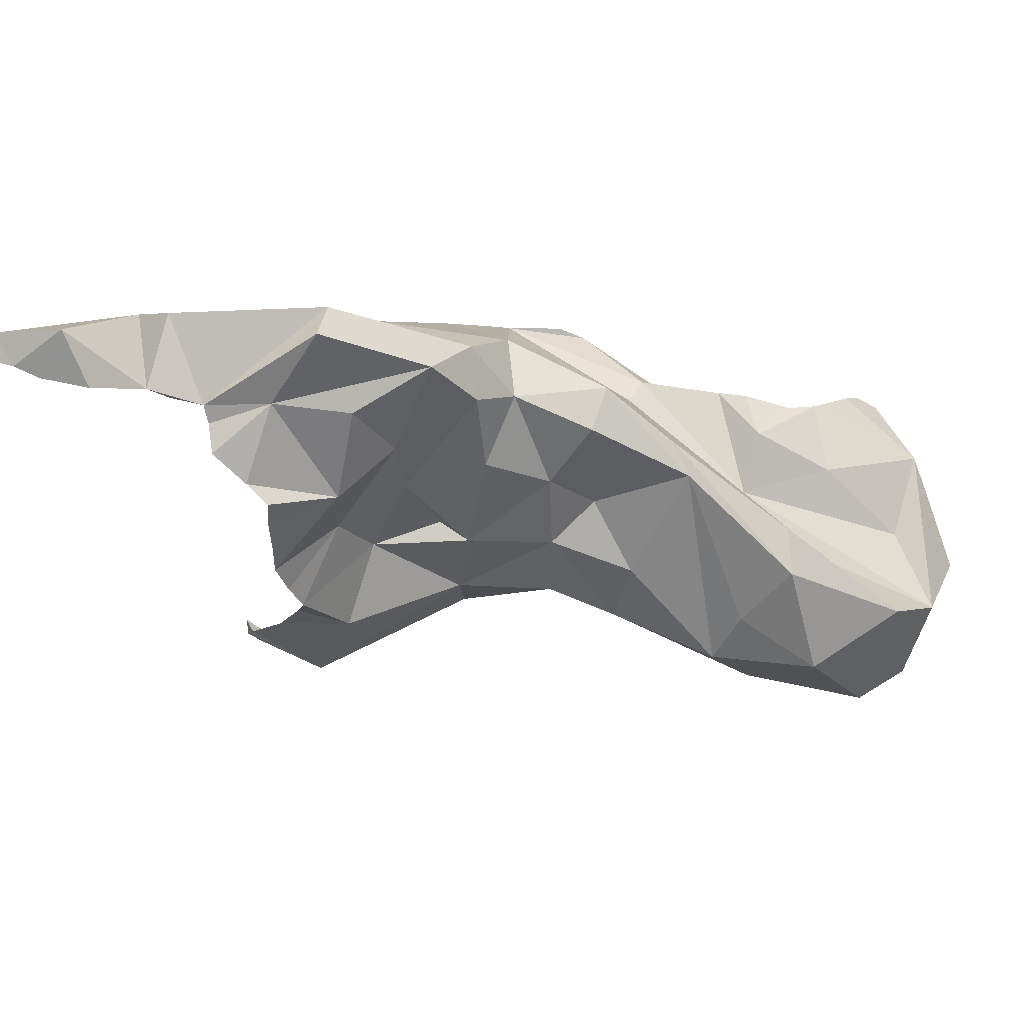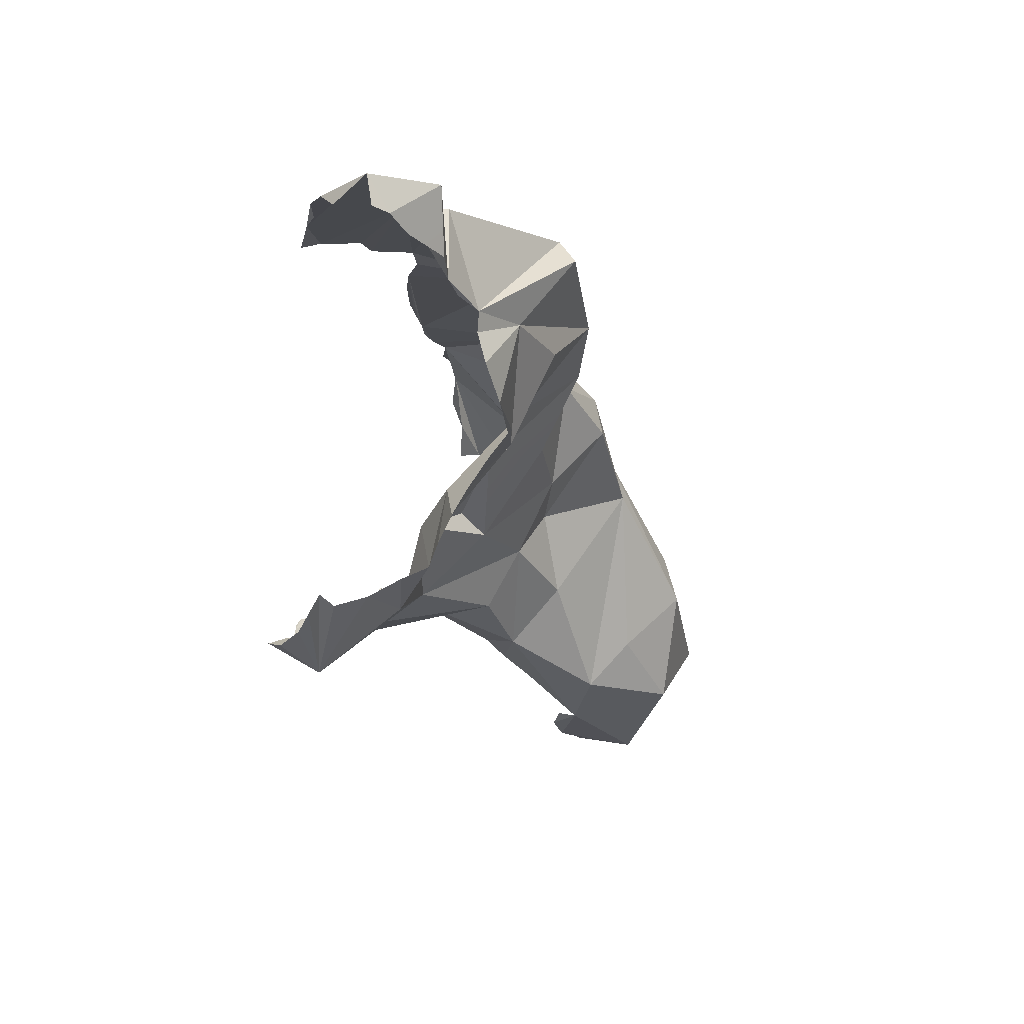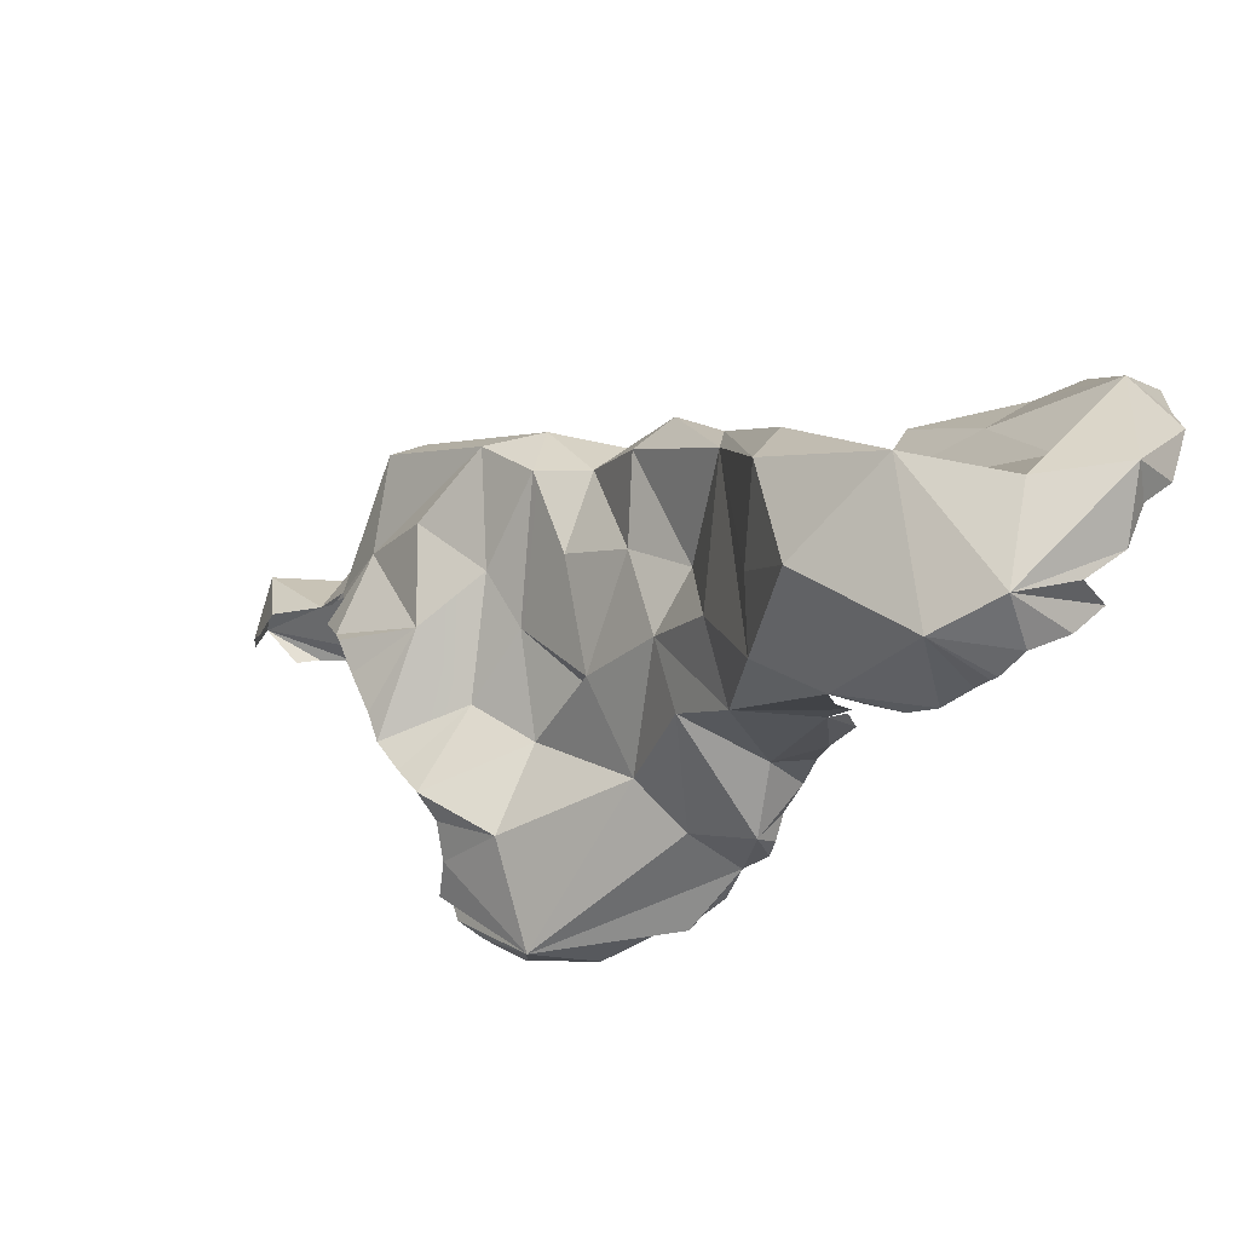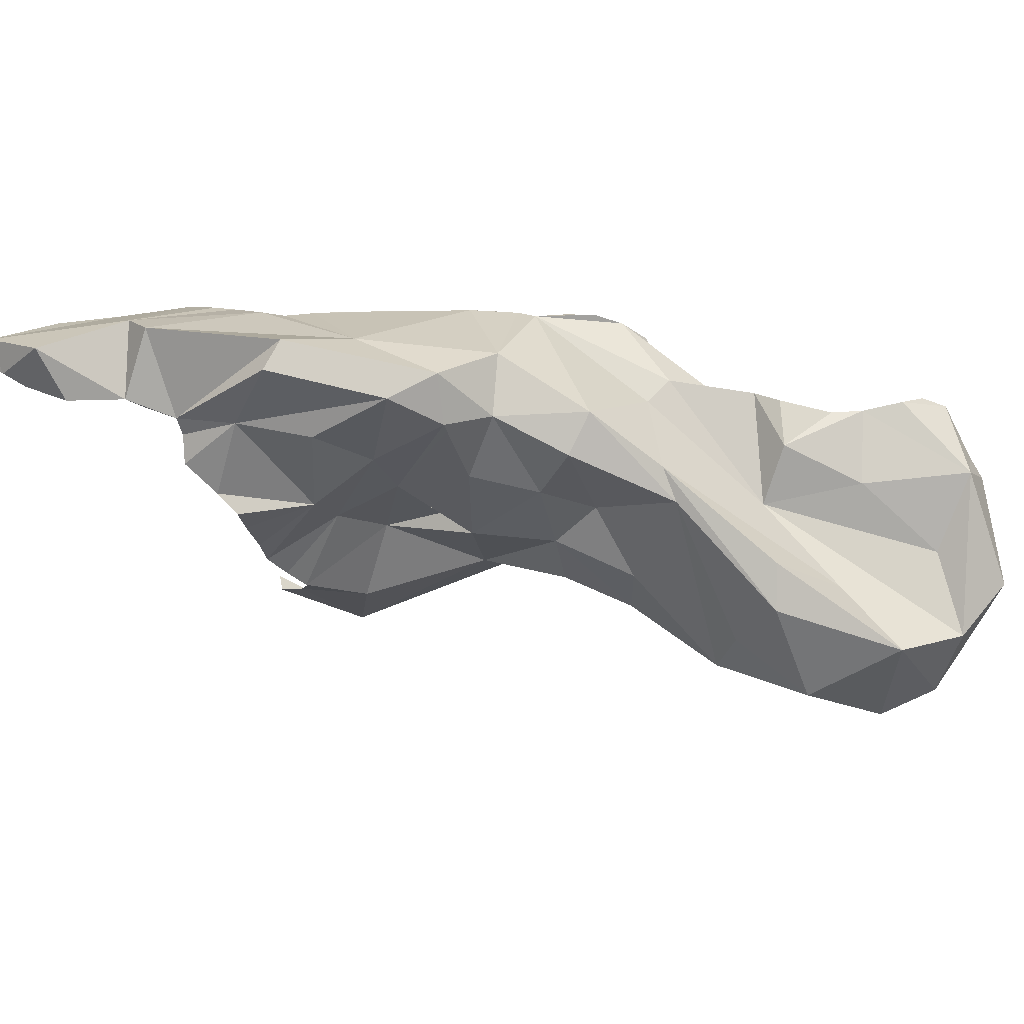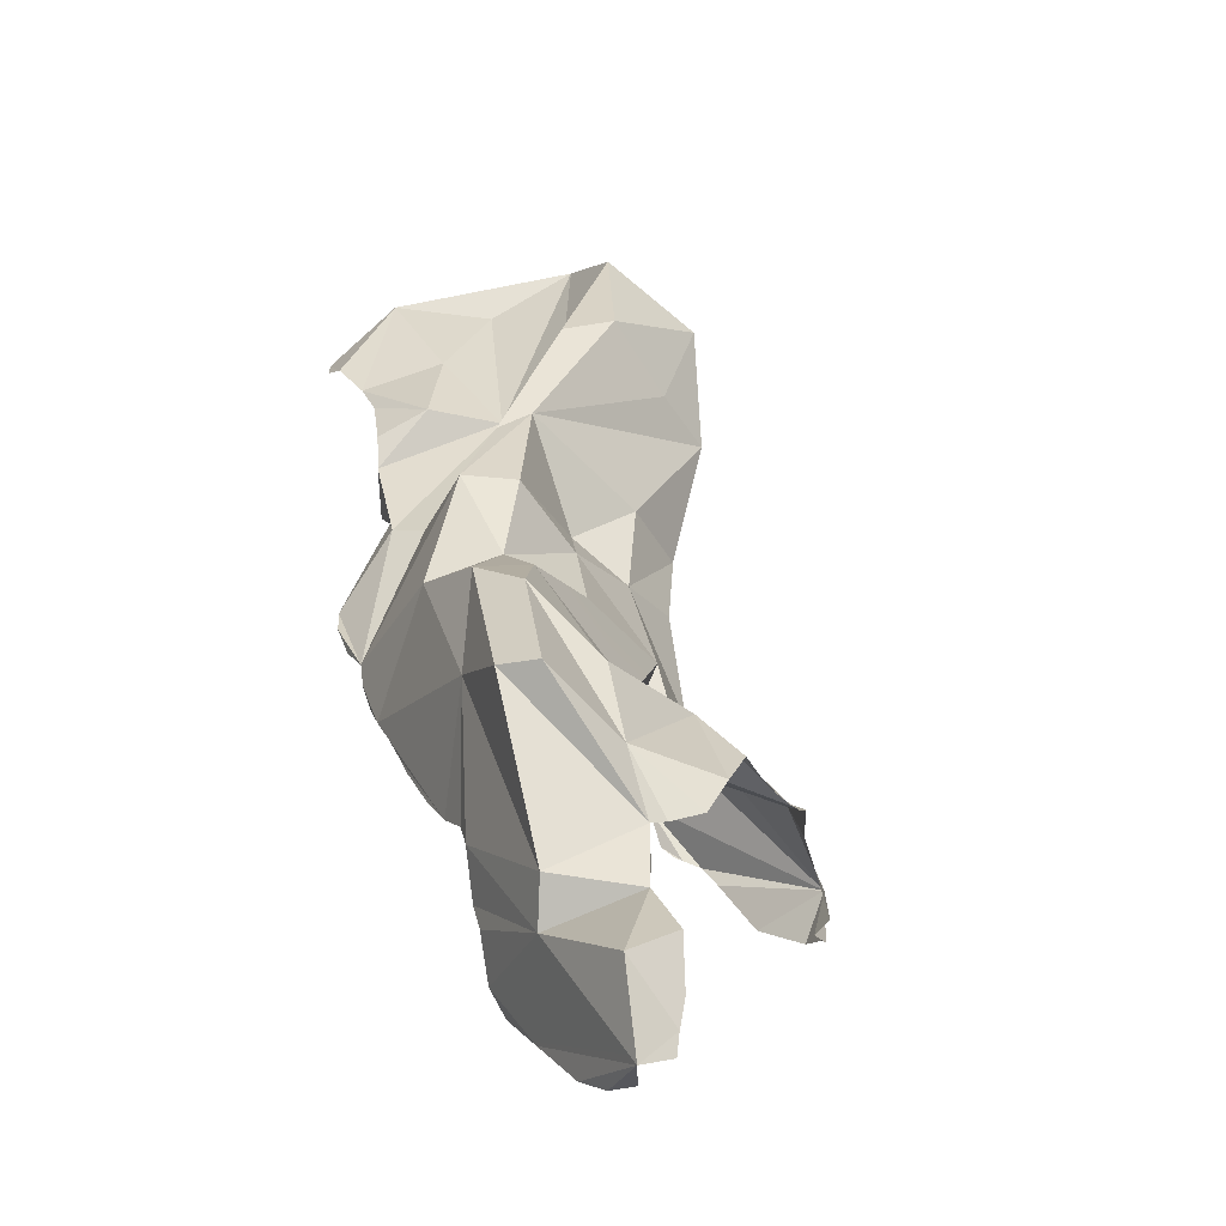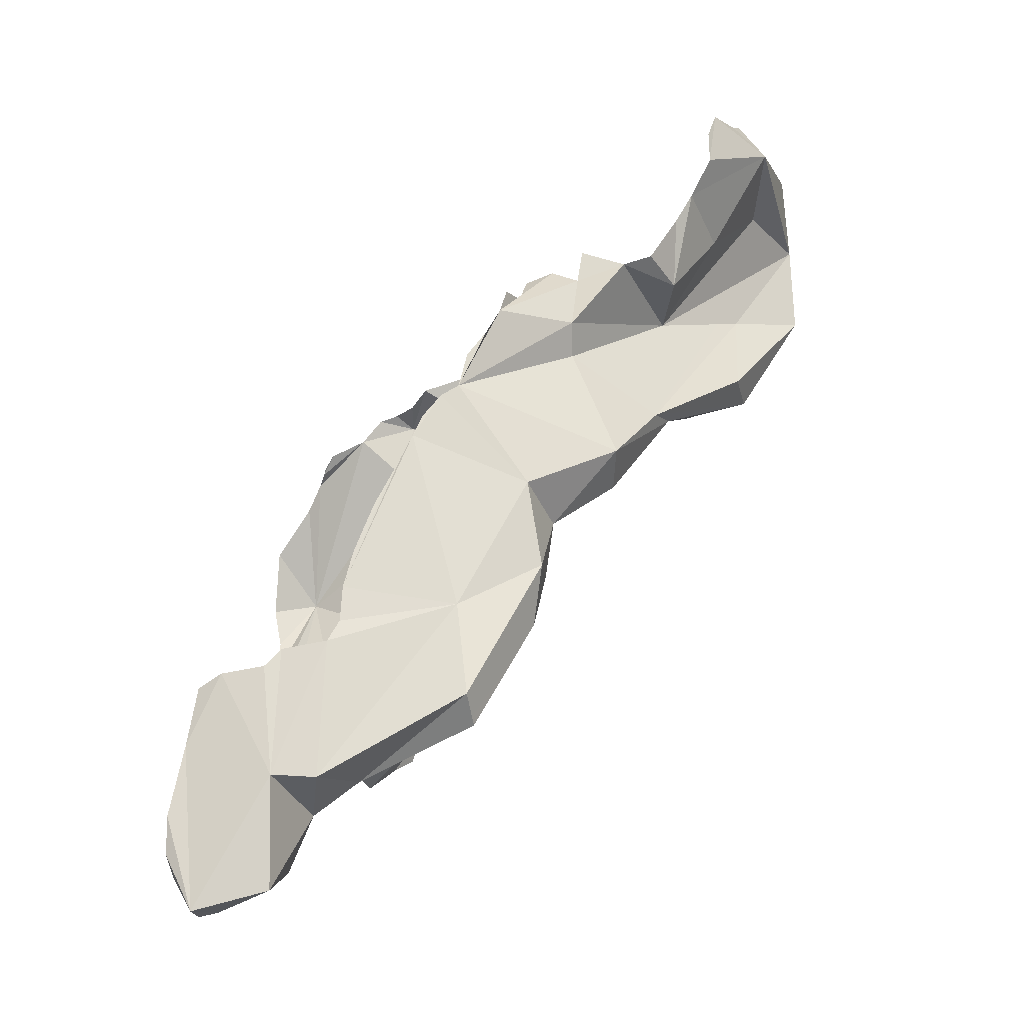
<metadata>
{"format":"obj","ext":"obj","renderer":"f3d","projection":"perspective","resolution":1024,"background":"white","views":[{"elev":6.5,"azim":-61.0,"up":"+Y"},{"elev":-10.2,"azim":-116.4,"up":"+Y"},{"elev":47.3,"azim":15.7,"up":"+Z"},{"elev":20.0,"azim":-42.0,"up":"+Y"},{"elev":-5.8,"azim":-117.4,"up":"+Z"},{"elev":72.0,"azim":-96.3,"up":"+Y"}]}
</metadata>
<code>
o ZBrushPolyMesh3D.003
v 11.66 -10.57 16.11
v 9.634 -6.009 18.59
v 7.125 -8.408 15.57
v 5.153 -3.975 15.24
v 13.5 -6.338 18.94
v 13.77 -9.537 17.46
v 16.49 -4.731 18.82
v 17.49 -3.532 17.04
v 17.54 -0.5451 16.45
v 16.82 -4.856 17.3
v 17.05 0.4914 16.03
v 15.49 0.4015 17.27
v 16.65 -6.457 16.93
v 16.55 2.691 14.89
v 15.64 -7.957 16.9
v 14.18 3.245 14.28
v 5.569 -2.021 14.83
v 9.153 -3.903 15.44
v 14.5 -9.719 15.46
v 15.64 -8.73 15.47
v 15.47 3.184 14.39
v 5.54 -6.255 12.67
v 16.36 -7.371 15.46
v 8.174 -0.837 11.63
v 11.56 0.06054 14.39
v 14 -3.089 16.87
v 8.917 -9.454 11.6
v 13.23 -10.07 13.87
v 13.65 -10.13 14.41
v 12.68 2.921 13.28
v 11.56 2.88 12.44
v 8.915 1.844 12.06
v 12.31 -10.04 12.67
v 6.193 -8.206 11.01
v 2.941 1.817 10.47
v 3.132 0.3438 11.14
v 9.386 3.614 9.789
v 9.697 3.499 11.02
v 6.671 4.162 7.177
v 5.429 3.423 7.066
v 5.306 -6.483 6.44
v 3.825 -4.146 8.015
v 8.991 3.271 7.719
v 0.6489 4.245 8.341
v -0.3786 2.49 8.148
v 10.4 3.026 8.096
v 8.888 -7.578 9.046
v 2.653 -0.9729 6.741
v -2.17 3.935 5.348
v 0.1347 0.09855 5.842
v 1.85 -2.822 5.03
v 6.741 6.142 4.09
v 3.362 6.667 2.007
v 3.247 -5.19 4.178
v 9.495 3.194 6.661
v 8.021 4.149 5.048
v -2.387 0.9584 4.035
v 8.347 -4.754 3.655
v 9.162 -4.701 4.835
v 8.413 -6.06 6.595
v -4.54 6.133 4.566
v -4.401 3.889 4.774
v 6.43 -4.844 2.322
v -6.789 5.353 3.99
v 5.639 6.606 3.399
v -1.015 6.286 4.38
v -0.5689 -2.655 2.114
v 2.975 6.745 1.241
v -5.581 1.776 1.451
v 13.84 -10.09 14.56
v -9.889 7.83 0.986
v -6.075 7.165 0.9851
v 4.702 6.613 2.497
v 6.422 -6.199 -0.1471
v -10.94 6.784 1.142
v -3.756 -0.0125 0.8221
v 3.985 -6.124 -0.7631
v 7.46 -4.057 0.6174
v 1.299 6.902 -0.0847
v -4.873 7.186 -3.459
v -7.653 -0.1758 -0.09901
v -5.142 -1.758 -1.779
v -2.411 -2.873 -1.712
v -0.9308 -1.856 0.8528
v 0.3589 6.885 -0.6803
v 7.009 -4.886 -0.07528
v 6.93 -5.598 -0.8376
v -10.77 3.894 -1.254
v -8.728 3.465 1.362
v 6.758 -5.656 -1.619
v 5.868 -5.745 -2.535
v -12.11 3.833 -3.67
v -1.442 6.981 -1.873
v -0.5721 6.923 -1.295
v -2.385 7.04 -2.375
v -12.47 7.574 -5.102
v -8.858 -2.456 -2.616
v -8.218 -3.391 -2.97
v -0.931 -9.064 -5.616
v 4.376 -7.134 -4.809
v -6.277 7.272 -3.697
v -5.281 -5.617 -3.854
v -4.847 -6.358 -5.109
v -2.811 -6.475 -2.798
v 1.363 -7.685 -7.028
v 3.22 -7.147 -5.428
v -4.906 -6.825 -6.574
v -4.644 -6.368 -7.099
v -2.969 -7.685 -7.321
v -4.164 -7.119 -7.37
v -16.51 6.983 -7.279
v -15.56 4.624 -6.711
v -13.39 4.504 -5.555
v -12.16 7.491 -6.859
v -7.791 7.3 -6.8
v -7.846 7.027 -8.521
v -10.51 6.727 -10.13
v -16.92 5.481 -9.456
v -16.41 5.006 -8.529
v -16.94 6.81 -10.35
v -8.249 6.615 -9.494
v -12.3 6.526 -10.53
v -13.18 6.71 -11.02
v -14.65 6.535 -11.18
v 9.971 -9.266 11.29
v 11.3 -9.628 11.69
v 9.274 -6.665 7.914
v 9.232 3 5.529
v 8.929 -5.254 6.054
v 7.934 5.287 4.492
v 7.168 5.261 4.487
v 1.798 -5.106 0.2581
v 7.871 -4.179 2.172
v 2.161 6.799 0.4168
v -11.13 0.5782 -2.294
v -10.66 -0.2862 -1.56
v -9.878 -1.245 -2.106
v -6.11 -5.193 -2.999
v -3.48 7.109 -2.926
v -12.02 1.852 -3.338
v -11.86 3.064 -3.614
v -7.104 -4.369 -3.058
v -7.077 7.458 -4.249
v 4.731 -6.547 -4.537
v 5.401 -6 -4.03
v 4.918 -6.357 -4.448
v -12.76 4.132 -4.857
v -7.168 7.246 -6.074
v -1.276 -8.072 -7.468
v -17.03 5.631 -10.19
v -15.46 6.001 -11.03
f 1 2 3
f 4 3 2
f 5 6 7
f 7 8 9
f 10 8 7
f 11 12 9
f 7 13 10
f 11 14 12
f 15 13 6
f 12 14 16
f 17 4 2
f 2 18 17
f 6 19 20
f 14 21 16
f 22 3 4
f 6 20 23
f 5 24 18
f 12 25 26
f 27 1 3
f 28 29 1
f 12 30 25
f 31 32 30
f 28 1 33
f 3 34 27
f 4 35 36
f 24 32 37
f 32 38 37
f 18 24 35
f 24 37 39
f 40 35 24
f 41 27 34
f 42 41 34
f 43 39 37
f 44 45 36
f 37 46 43
f 41 47 27
f 42 36 48
f 45 48 36
f 44 49 45
f 45 50 48
f 48 51 42
f 50 45 49
f 52 39 43
f 44 40 53
f 51 54 41
f 52 55 56
f 57 50 49
f 48 50 51
f 58 59 60
f 61 62 49
f 52 53 39
f 60 41 63
f 61 64 62
f 54 63 41
f 53 52 65
f 66 44 53
f 50 57 67
f 62 57 49
f 53 68 66
f 62 64 69
f 1 70 19
f 71 61 72
f 53 65 73
f 74 63 54
f 71 75 64
f 76 57 62
f 74 54 77
f 63 74 78
f 72 79 80
f 69 81 82
f 76 69 82
f 82 83 76
f 84 76 83
f 85 80 79
f 86 74 87
f 88 81 89
f 90 87 74
f 91 74 77
f 75 71 92
f 93 80 94
f 95 80 93
f 92 88 75
f 96 71 72
f 97 98 81
f 91 77 99
f 99 100 91
f 101 72 80
f 102 103 104
f 105 106 99
f 107 99 103
f 108 99 107
f 109 99 110
f 111 112 113
f 114 115 116
f 117 114 116
f 118 119 111
f 120 114 117
f 120 118 111
f 116 121 117
f 117 122 123
f 123 120 117
f 124 120 123
f 7 12 5
f 5 2 6
f 2 1 6
f 7 9 12
f 7 6 13
f 5 12 26
f 19 6 1
f 15 6 23
f 5 18 2
f 16 30 12
f 26 24 5
f 26 25 24
f 17 35 4
f 30 32 25
f 4 36 22
f 25 32 24
f 3 22 34
f 1 27 33
f 125 126 27
f 27 126 33
f 32 31 38
f 18 35 17
f 36 35 44
f 22 36 34
f 42 34 36
f 40 24 39
f 41 127 47
f 41 60 127
f 44 35 40
f 49 44 66
f 55 52 43
f 42 51 41
f 128 56 55
f 60 59 129
f 39 53 40
f 66 61 49
f 58 60 63
f 56 130 52
f 50 67 51
f 131 52 130
f 66 72 61
f 54 51 132
f 71 64 61
f 76 67 57
f 75 88 64
f 89 69 64
f 63 133 58
f 69 76 62
f 51 67 132
f 89 64 88
f 67 76 84
f 68 79 66
f 78 133 63
f 132 77 54
f 69 89 81
f 79 72 66
f 134 79 68
f 74 86 78
f 83 67 84
f 132 67 83
f 85 94 80
f 81 88 135
f 136 137 81
f 91 90 74
f 135 136 81
f 132 83 104
f 137 97 81
f 99 77 132
f 82 138 83
f 83 138 104
f 95 139 80
f 135 88 140
f 81 98 82
f 88 141 140
f 82 142 138
f 104 99 132
f 98 142 82
f 143 96 72
f 92 71 96
f 102 104 138
f 141 88 92
f 72 101 143
f 100 144 91
f 144 145 91
f 144 146 145
f 103 99 104
f 92 113 147
f 99 106 100
f 92 96 113
f 114 96 143
f 148 114 143
f 113 96 114
f 149 105 99
f 99 109 149
f 115 114 148
f 113 114 111
f 108 110 99
f 120 111 114
f 119 112 111
f 120 150 118
f 151 120 124
f 1 29 70

</code>
